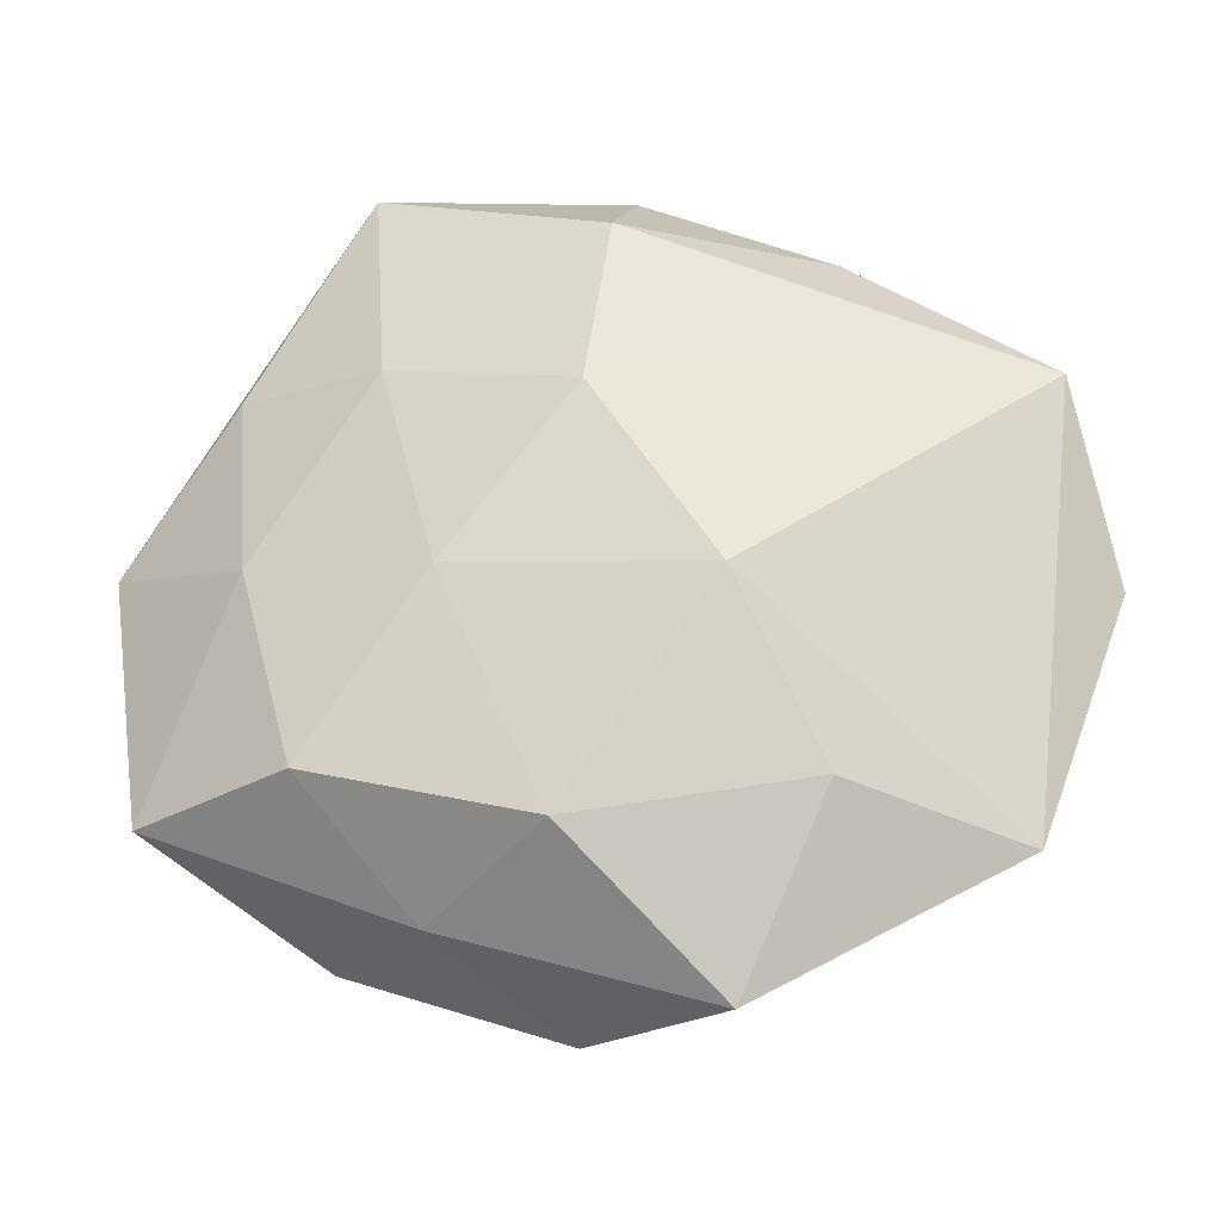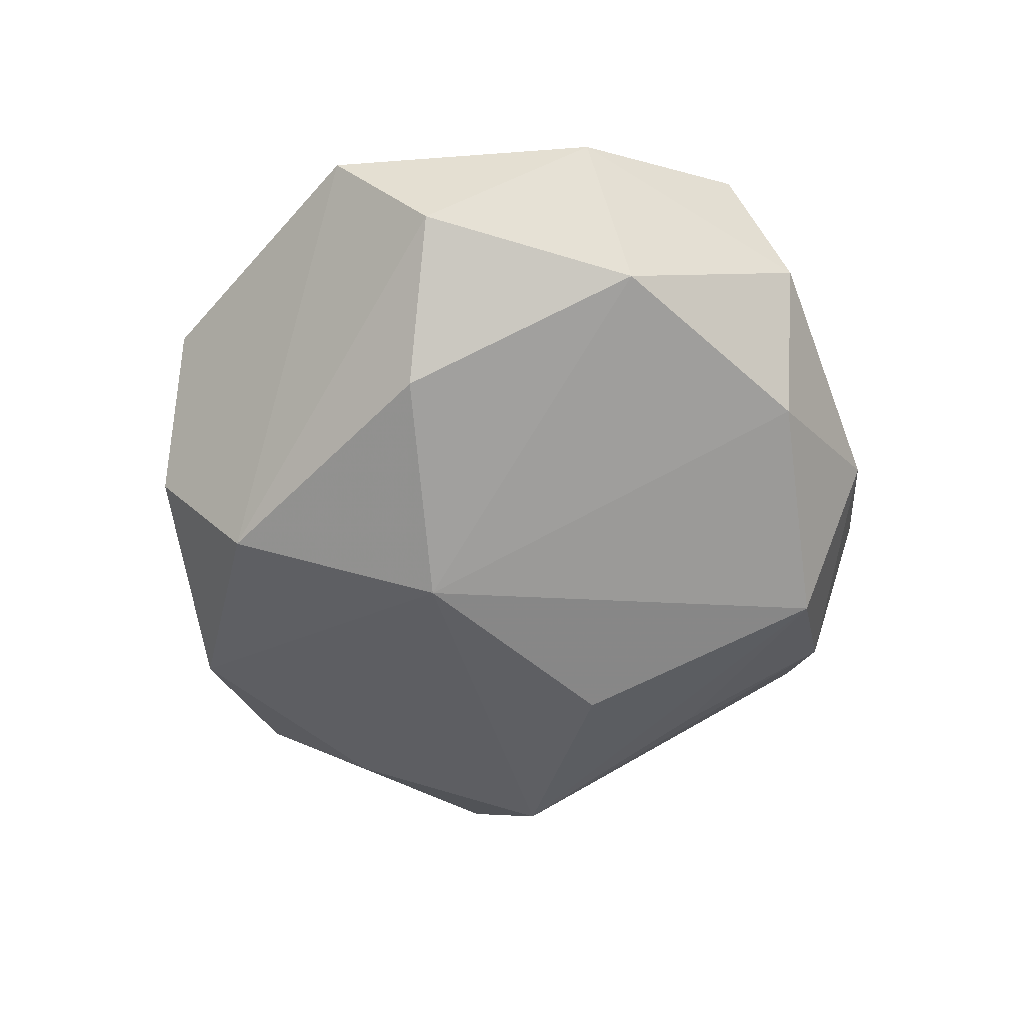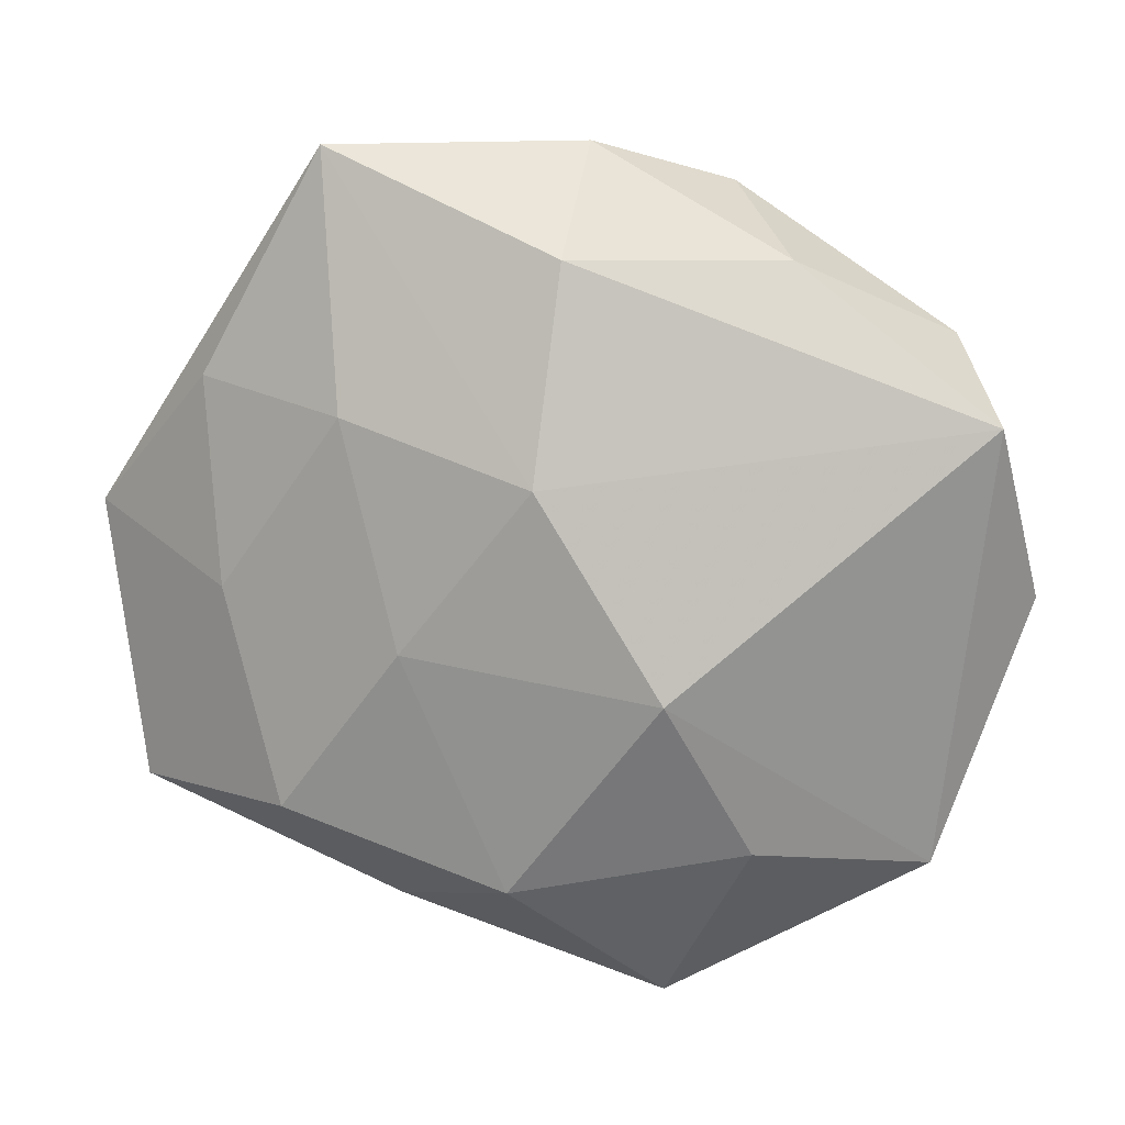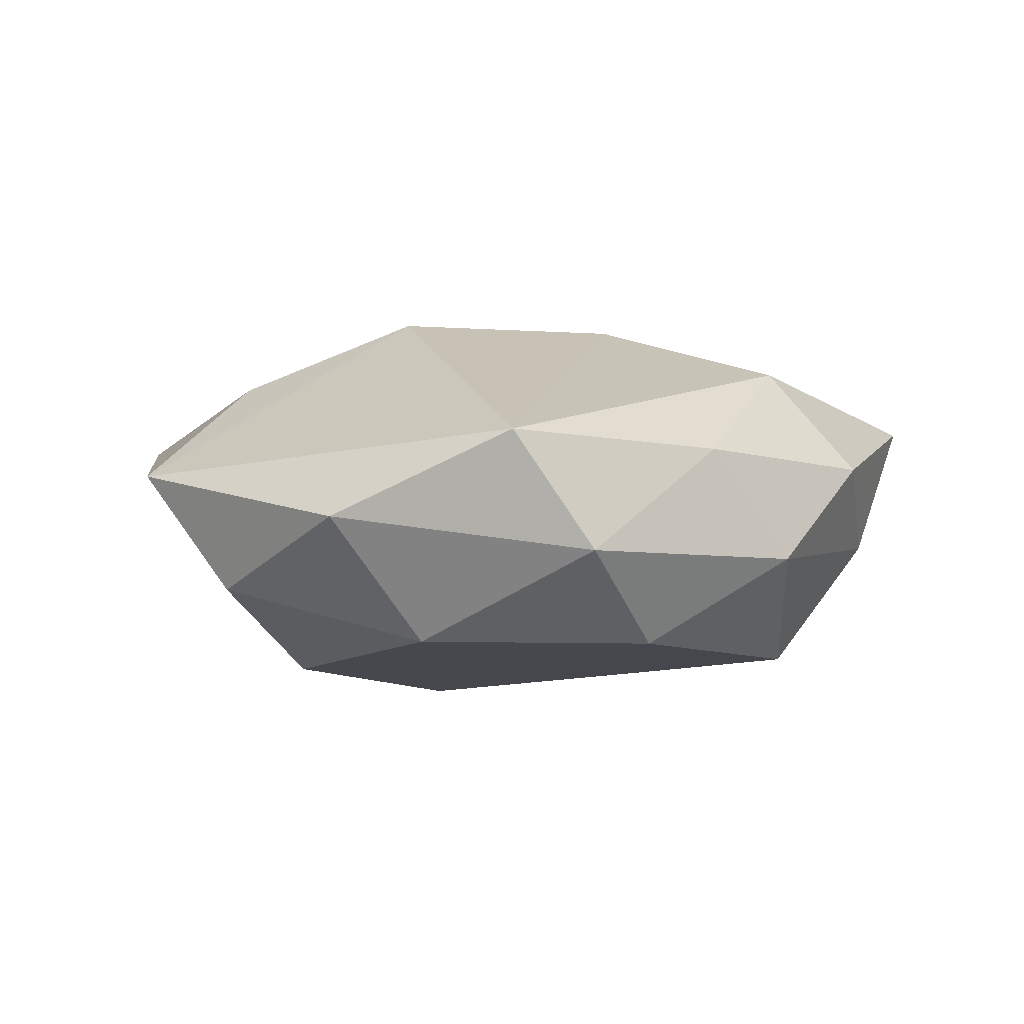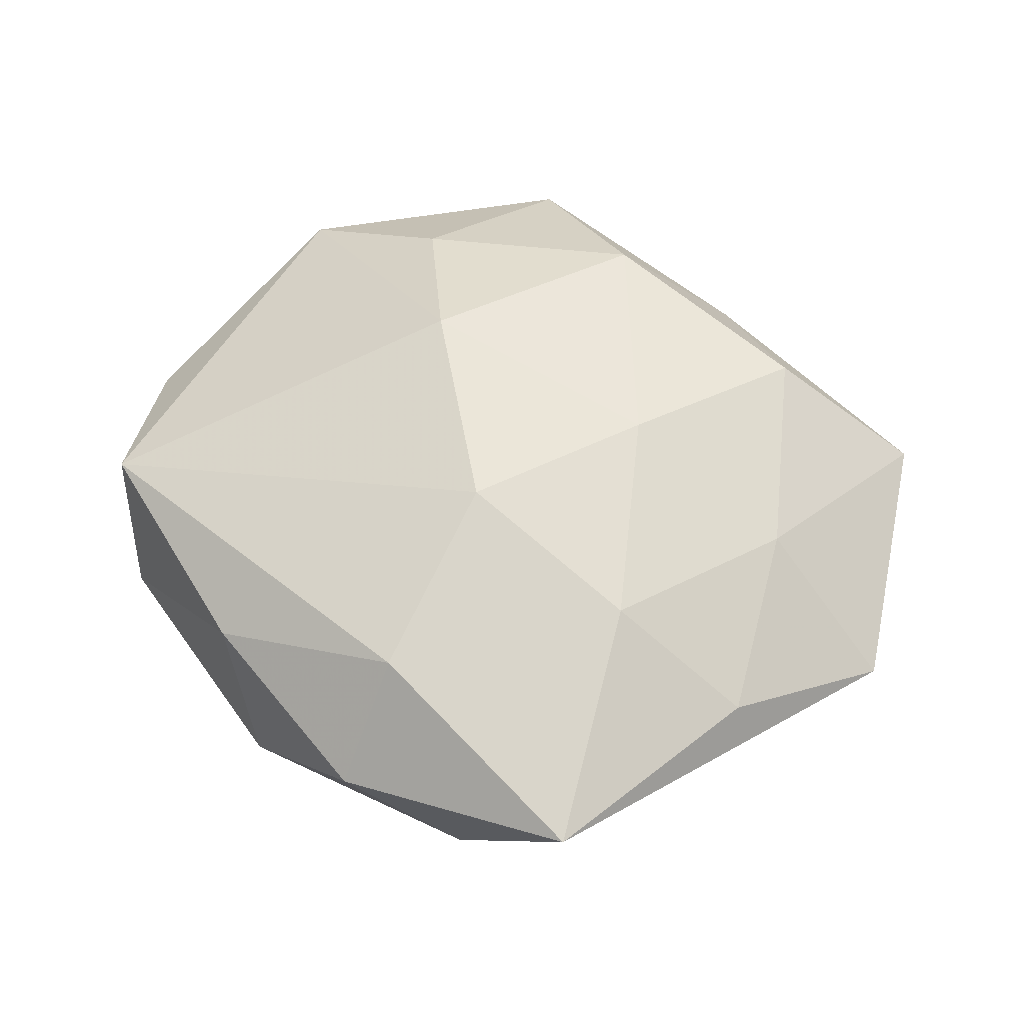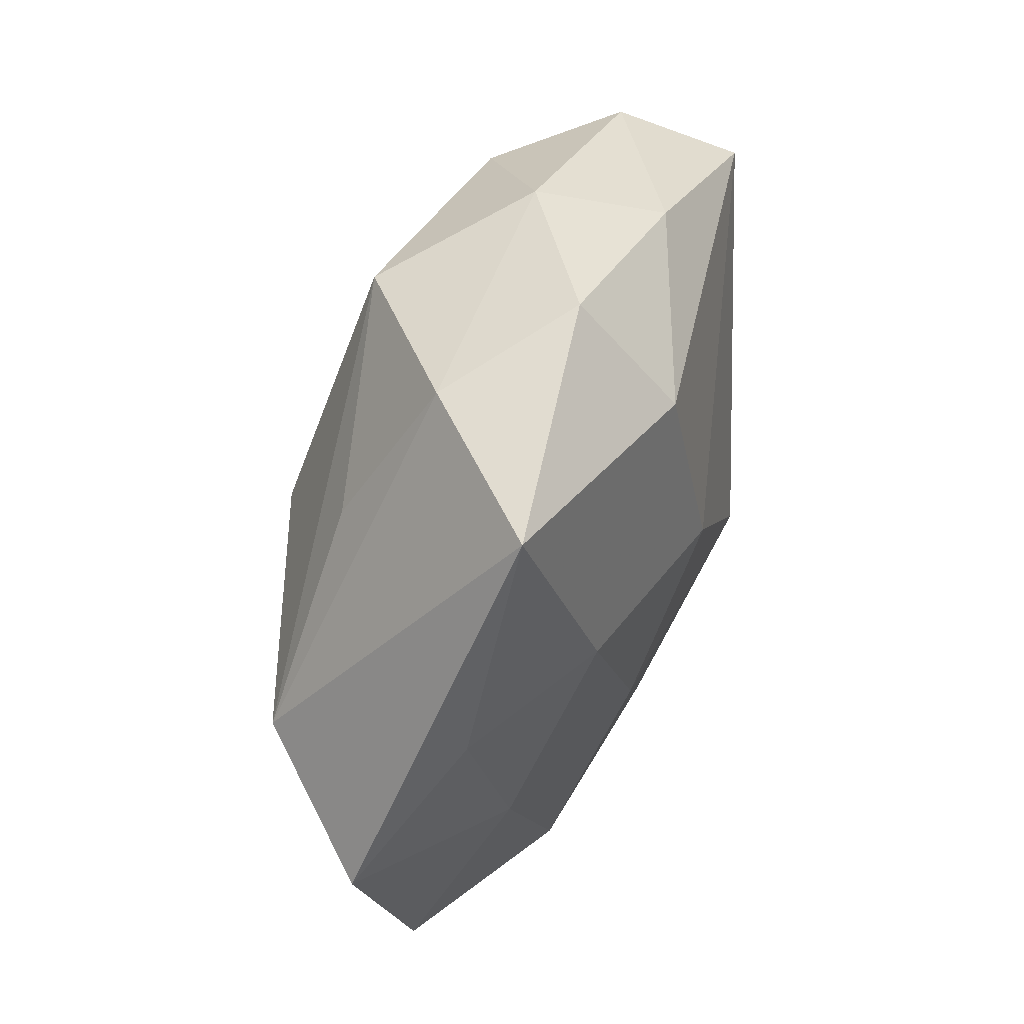
<metadata>
{"format":"obj","ext":"obj","renderer":"f3d","projection":"perspective","resolution":1024,"background":"white","views":[{"elev":-29.6,"azim":5.8,"up":"+Y"},{"elev":-58.9,"azim":77.6,"up":"+Z"},{"elev":13.2,"azim":6.7,"up":"+Y"},{"elev":2.7,"azim":110.9,"up":"+Z"},{"elev":57.7,"azim":-159.0,"up":"+Z"},{"elev":64.1,"azim":-69.6,"up":"+Y"}]}
</metadata>
<code>
v -0.02949 0.01587 0.006377
v 0.008371 -0.03594 0.005269
v -0.03043 0.008147 -0.01096
v -0.008614 0.03317 -0.003812
v -0.01701 0.01379 0.01314
v -0.01402 -0.02866 0.004249
v 0.0181 0.0258 0.006452
v 0.01587 -0.02144 0.01177
v 0.03131 0.003338 -0.01016
v -0.003749 -0.02472 0.01405
v 0.03033 -0.02428 0.003814
v -0.0192 0.03452 0.007234
v -0.01215 -0.004767 0.01525
v 0.03469 0.0131 0.008347
v 0.03823 -0.002069 0.0009363
v 0.01872 -0.0143 -0.01473
v -0.001125 0.009118 0.01744
v 0.001896 0.03482 0.004266
v -0.02224 -0.02749 -0.006493
v 0.002485 0.0278 -0.01381
v -0.003459 -0.03502 -0.00367
v -0.01062 0.009564 -0.0174
v 0.02132 0.02084 -0.01067
v -0.04005 0.004036 -0.0001029
v -0.0156 0.02112 -0.009787
v 0.0129 0.0312 -0.003489
v -0.0002179 -0.008271 -0.01887
v 0.009126 -0.007545 0.01807
v -0.00213 -0.02694 -0.01363
v 0.0006013 0.02635 0.0132
v 0.03133 -0.01561 -0.006208
v -0.02272 -0.01891 0.01151
v -0.02768 -0.00103 0.009337
v 0.0312 0.01916 -0.001858
v -0.03151 -0.009596 -0.006482
v -0.03615 -0.01925 0.002951
f 14 28 11
f 3 24 12
f 12 4 3
f 11 28 8
f 8 2 11
f 10 8 28
f 2 8 10
f 13 5 32
f 32 10 13
f 13 10 28
f 32 5 33
f 33 36 32
f 24 36 33
f 20 4 26
f 6 36 19
f 32 36 6
f 6 10 32
f 2 10 6
f 19 3 27
f 19 36 35
f 35 3 19
f 35 36 24
f 24 3 35
f 25 4 20
f 20 3 25
f 25 3 4
f 15 14 11
f 11 31 15
f 1 5 12
f 1 33 5
f 12 24 1
f 24 33 1
f 28 14 17
f 14 30 17
f 17 13 28
f 5 13 17
f 12 5 17
f 17 30 12
f 7 30 14
f 21 6 19
f 2 6 21
f 11 2 21
f 22 3 20
f 20 27 22
f 22 27 3
f 14 15 34
f 34 7 14
f 26 7 34
f 12 30 18
f 30 7 18
f 18 7 26
f 18 4 12
f 18 26 4
f 29 27 16
f 16 31 29
f 19 27 29
f 29 21 19
f 29 31 11
f 11 21 29
f 20 26 23
f 26 34 23
f 23 27 20
f 9 34 15
f 9 23 34
f 9 15 31
f 9 31 16
f 16 27 9
f 27 23 9

</code>
